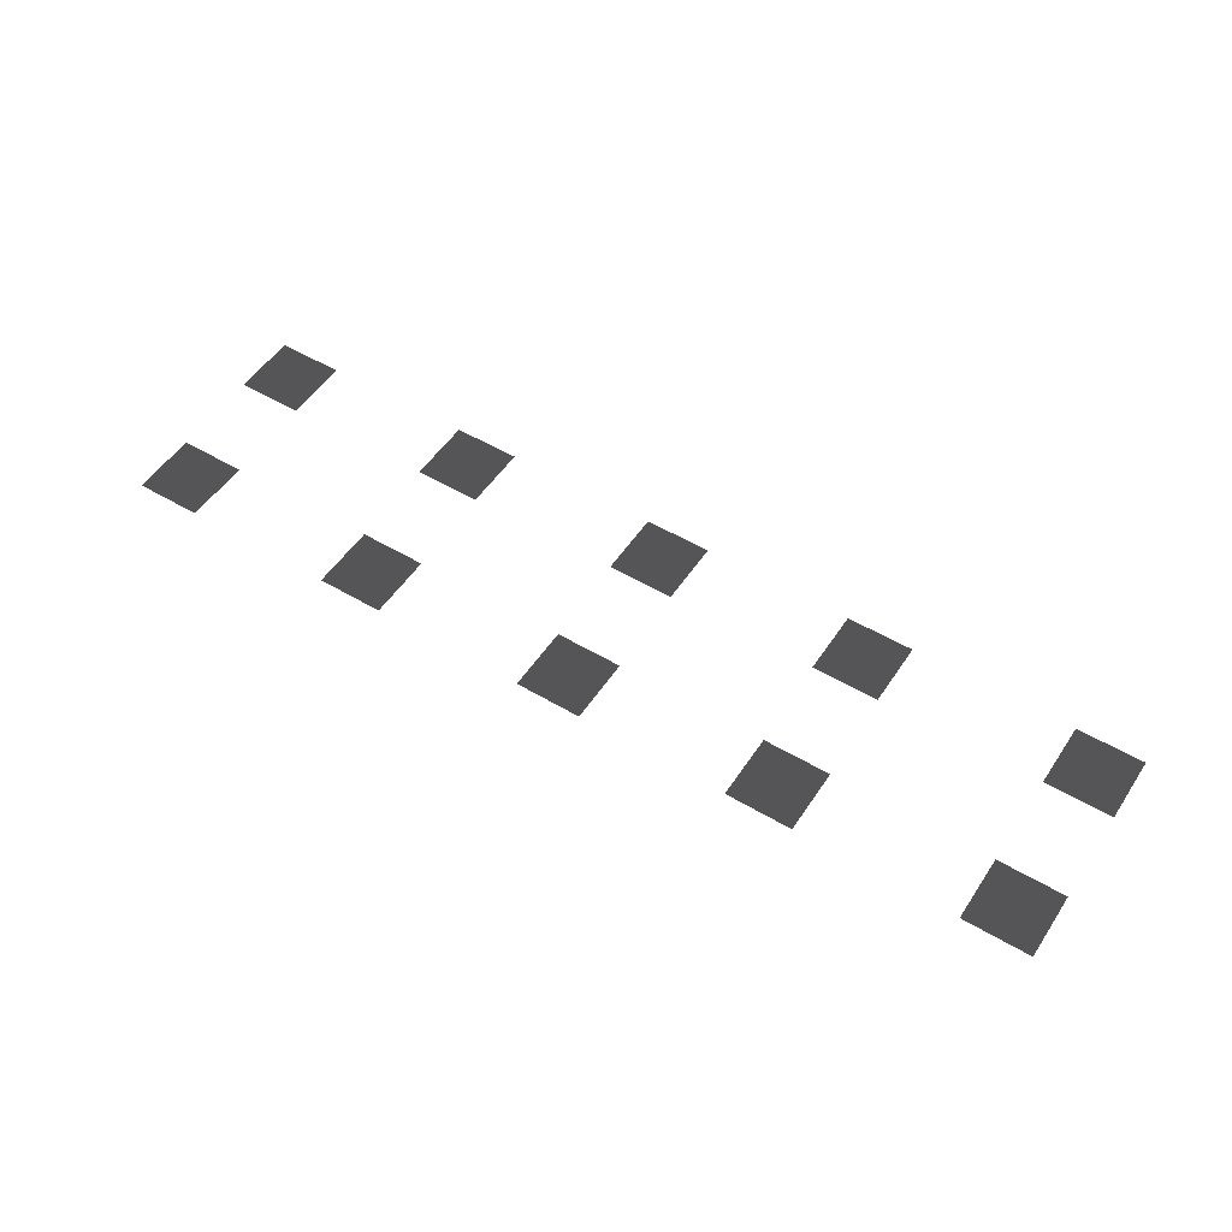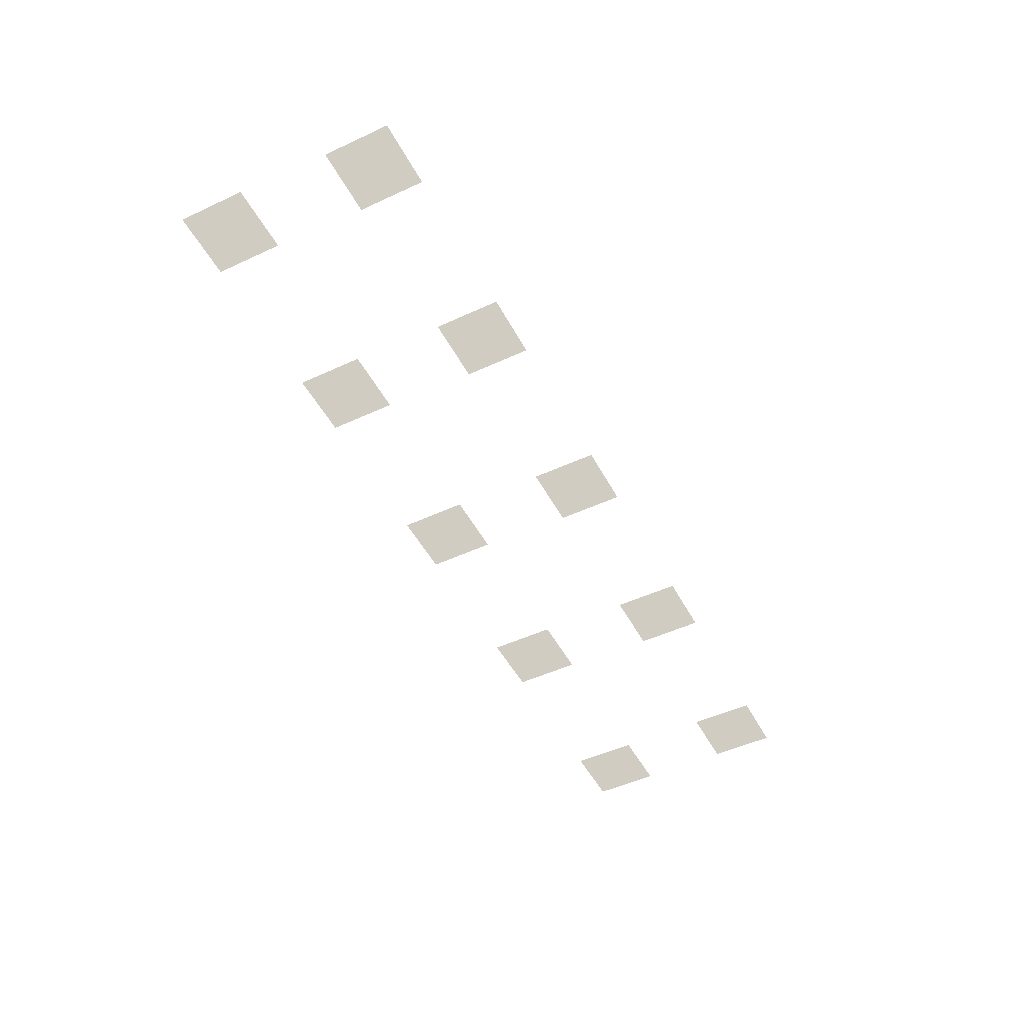
<metadata>
{"format":"obj","ext":"obj","renderer":"f3d","projection":"perspective","resolution":1024,"background":"white","views":[{"elev":52.0,"azim":32.7,"up":"+Y"},{"elev":-49.3,"azim":-62.8,"up":"+Y"}]}
</metadata>
<code>
v -1.13 -0.9706 0.1949
v -1.503 -0.9706 0.1949
v -1.503 -0.9706 0.5684
v -1.13 -0.9706 0.5684
v 0.1496 -0.9706 0.1949
v -0.2239 -0.9706 0.1949
v -0.2239 -0.9706 0.5684
v 0.1496 -0.9706 0.5684
v 0.1496 -0.9706 1.085
v -0.2239 -0.9706 1.085
v -0.2239 -0.9706 1.459
v 0.1496 -0.9706 1.459
v -1.113 -0.9706 1.085
v -1.487 -0.9706 1.085
v -1.487 -0.9706 1.459
v -1.113 -0.9706 1.459
v -2.344 -0.9706 0.1949
v -2.718 -0.9706 0.1949
v -2.718 -0.9706 0.5684
v -2.344 -0.9706 0.5684
v -2.328 -0.9706 1.085
v -2.701 -0.9706 1.085
v -2.701 -0.9706 1.459
v -2.328 -0.9706 1.459
v -3.582 -0.9706 0.1949
v -3.955 -0.9706 0.1949
v -3.955 -0.9706 0.5684
v -3.582 -0.9706 0.5684
v -3.565 -0.9706 1.085
v -3.938 -0.9706 1.085
v -3.938 -0.9706 1.459
v -3.565 -0.9706 1.459
v -4.807 -0.9706 0.1949
v -5.181 -0.9706 0.1949
v -5.181 -0.9706 0.5684
v -4.807 -0.9706 0.5684
v -4.791 -0.9706 1.085
v -5.164 -0.9706 1.085
v -5.164 -0.9706 1.459
v -4.791 -0.9706 1.459
g Cube_008_1617_201
f 1 3 2
f 1 4 3
f 5 7 6
f 5 8 7
f 9 11 10
f 9 12 11
f 13 15 14
f 13 16 15
f 17 19 18
f 17 20 19
f 21 23 22
f 21 24 23
f 25 27 26
f 25 28 27
f 29 31 30
f 29 32 31
f 33 35 34
f 33 36 35
f 37 39 38
f 37 40 39

</code>
